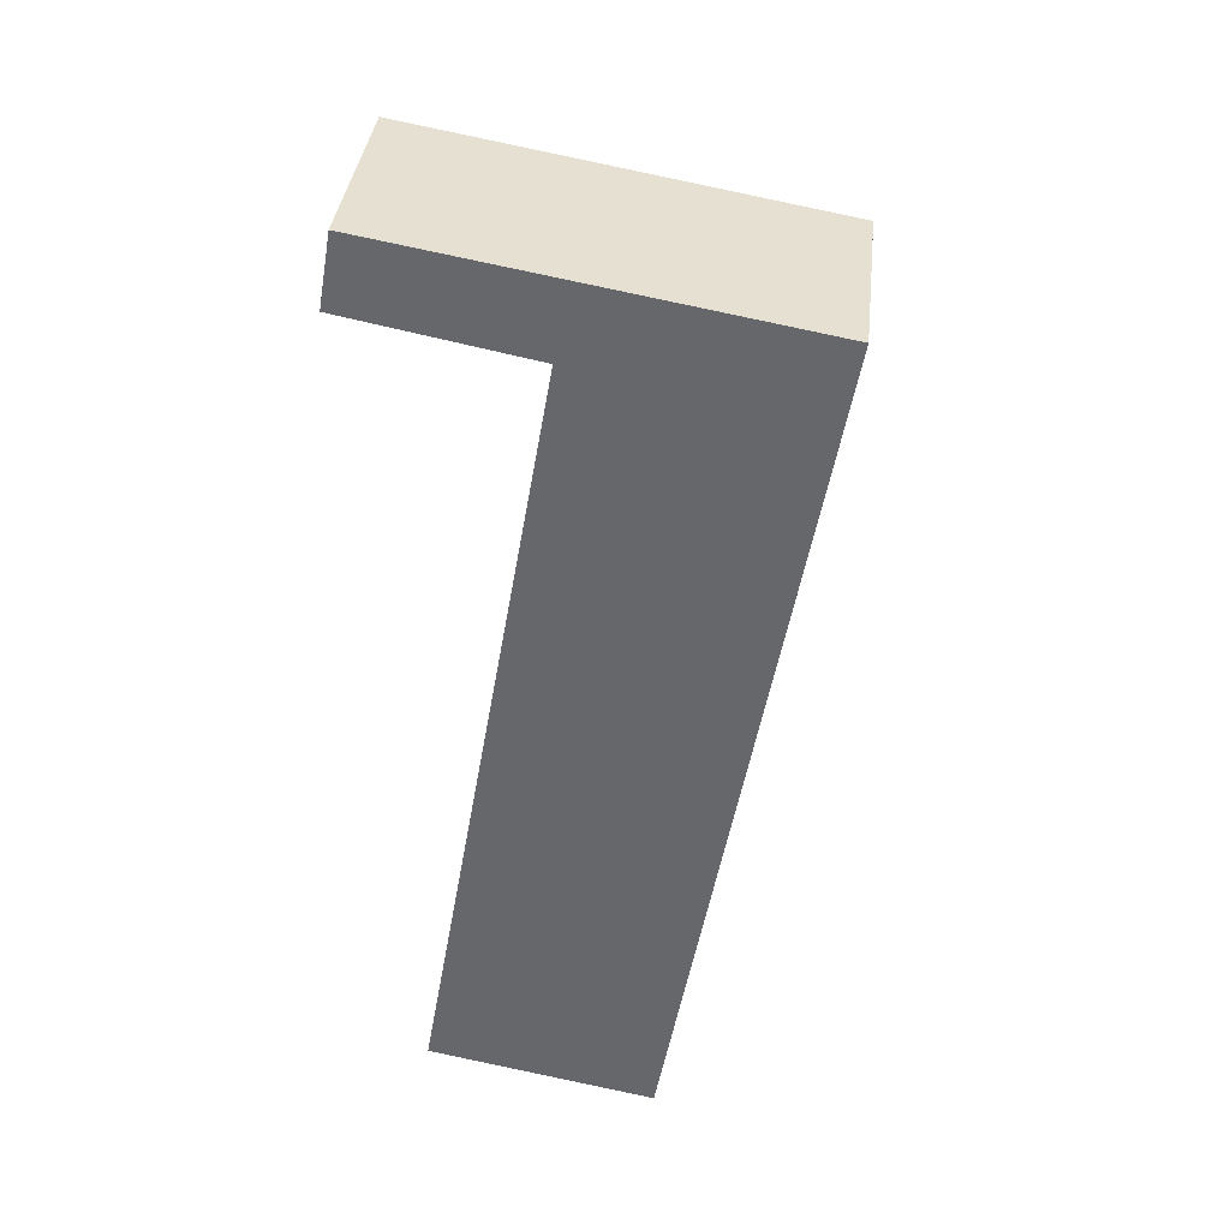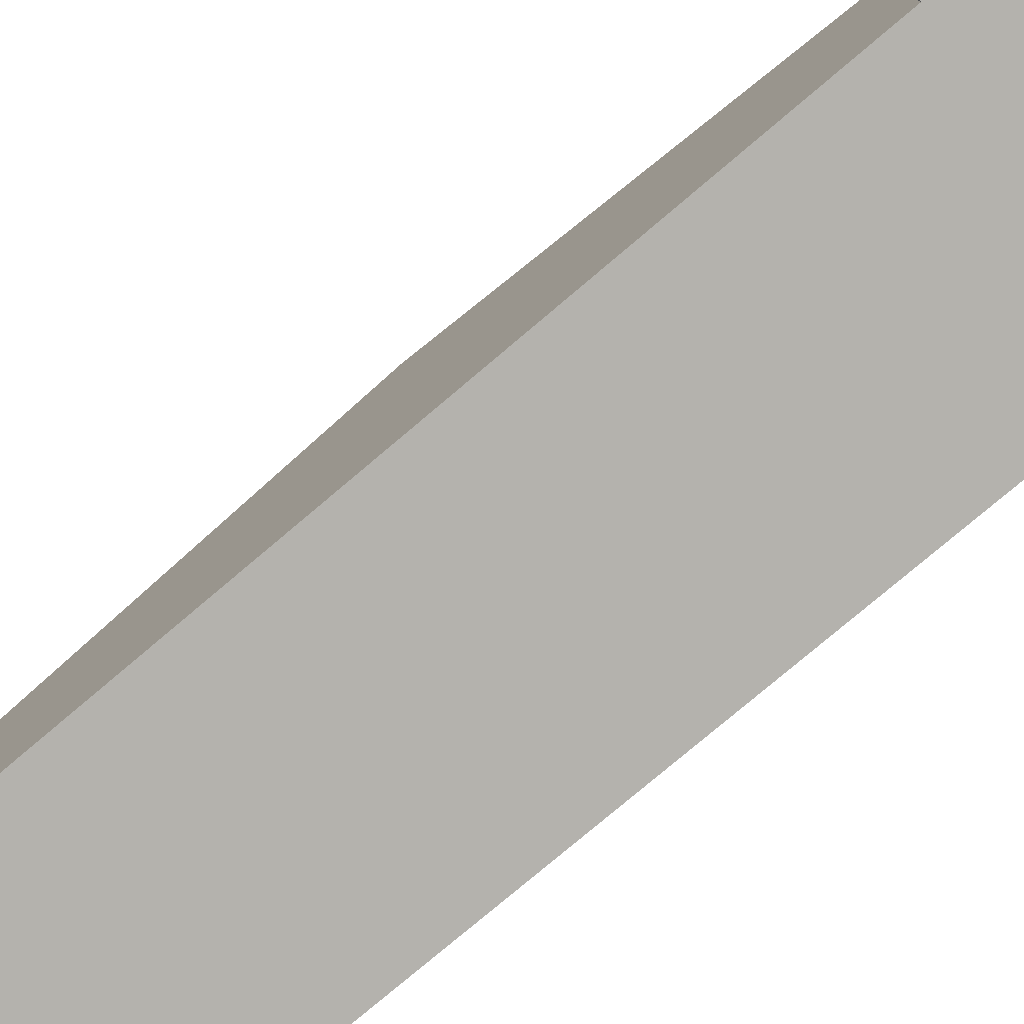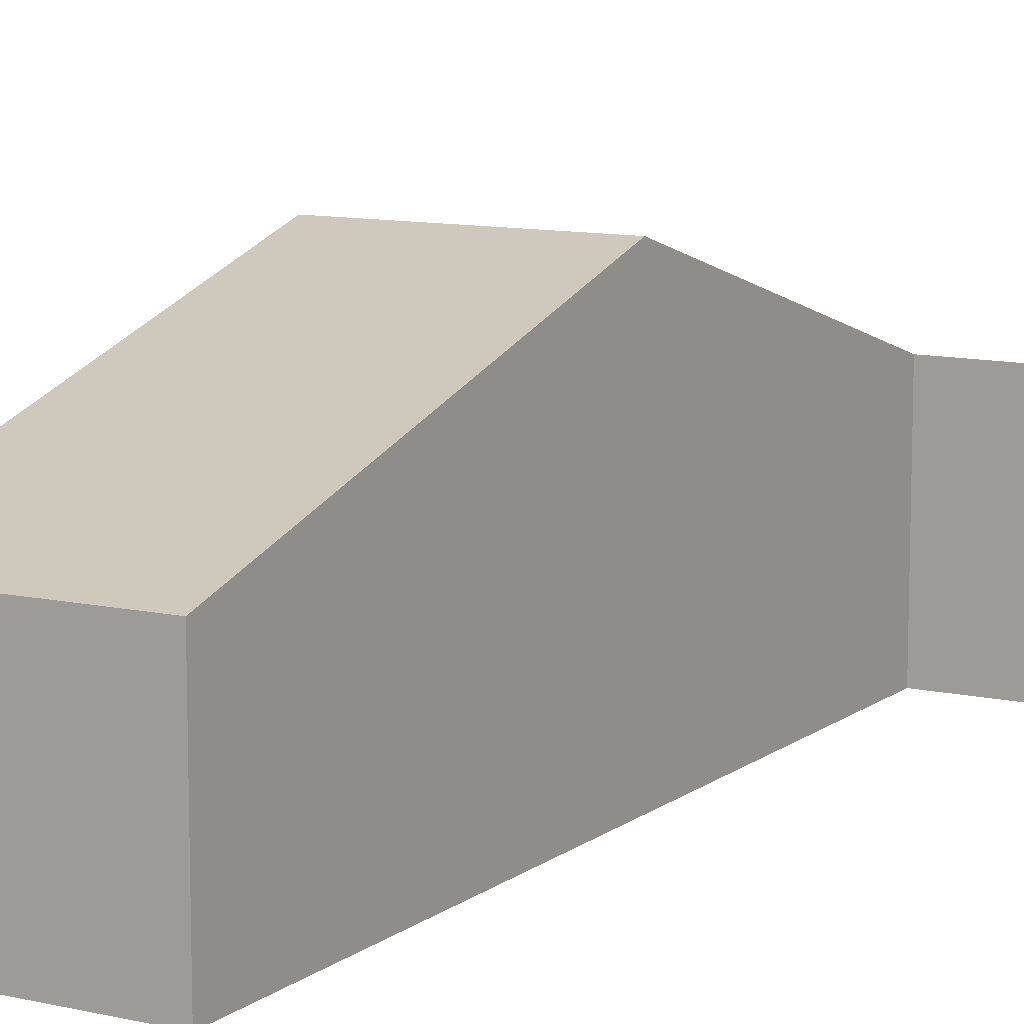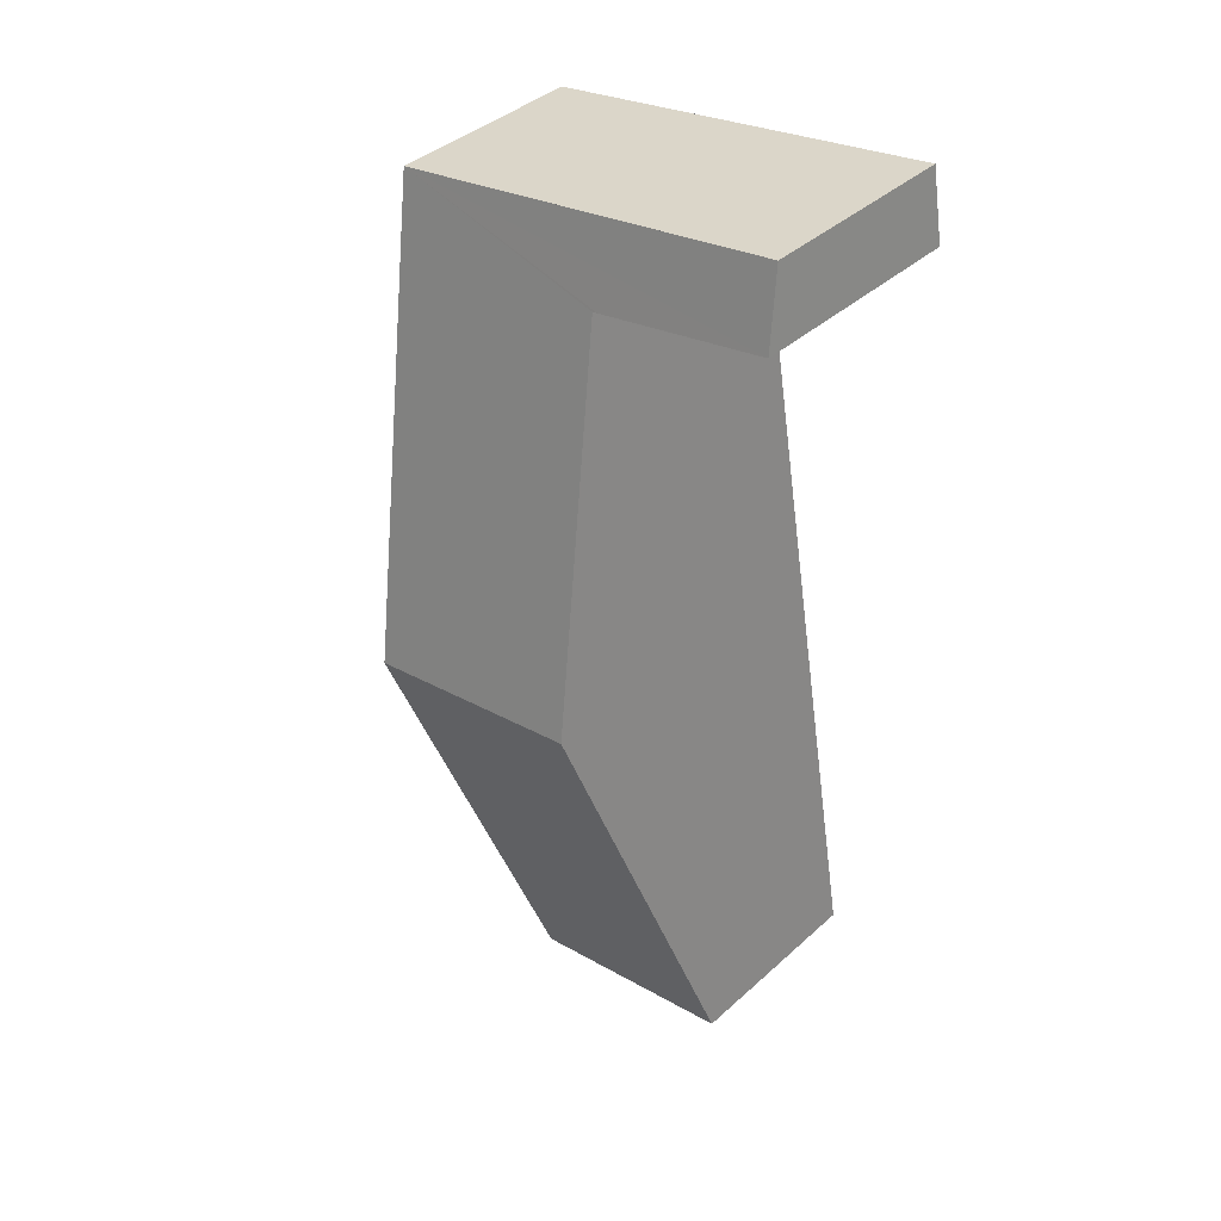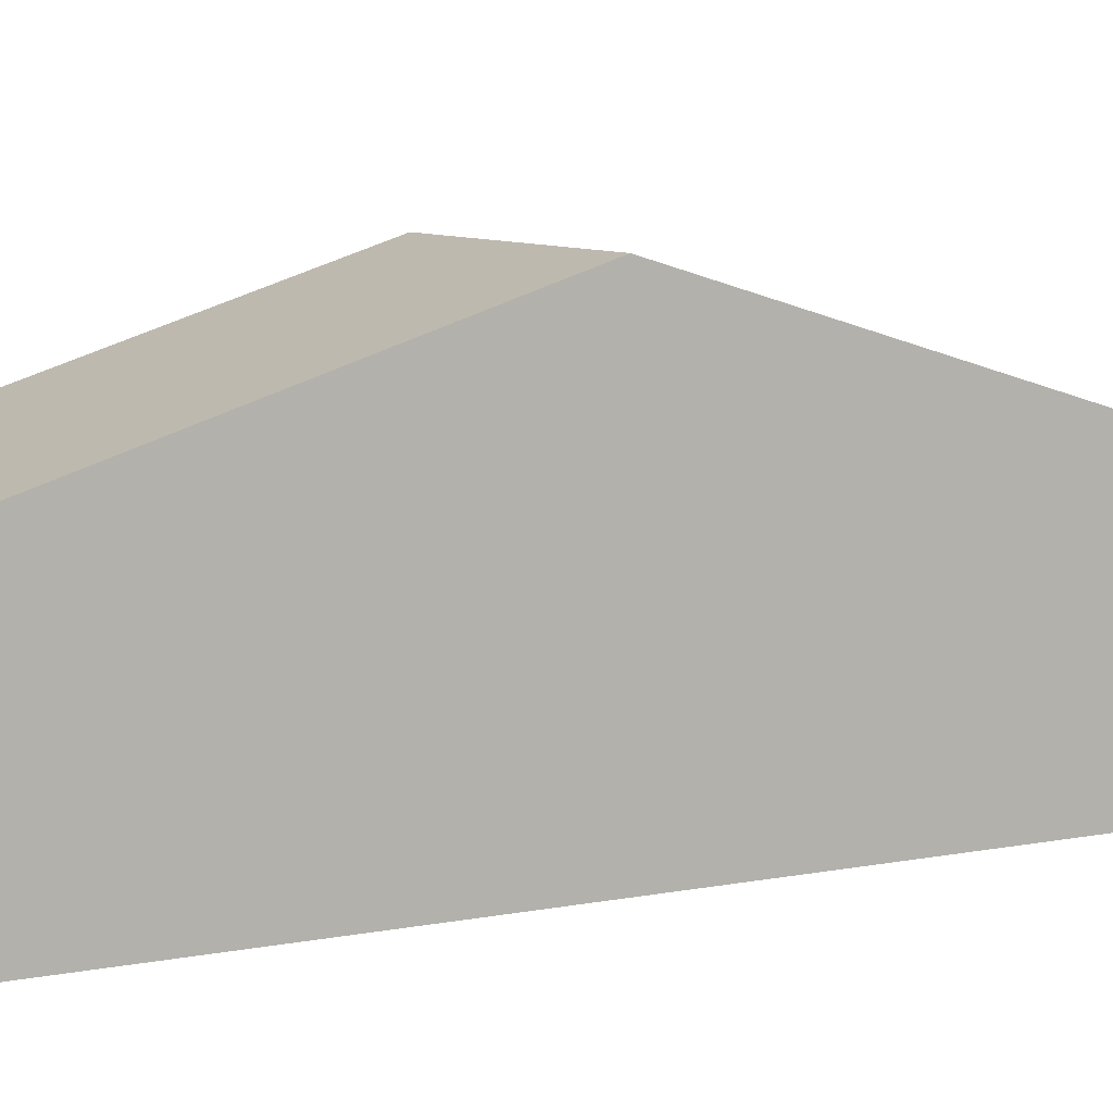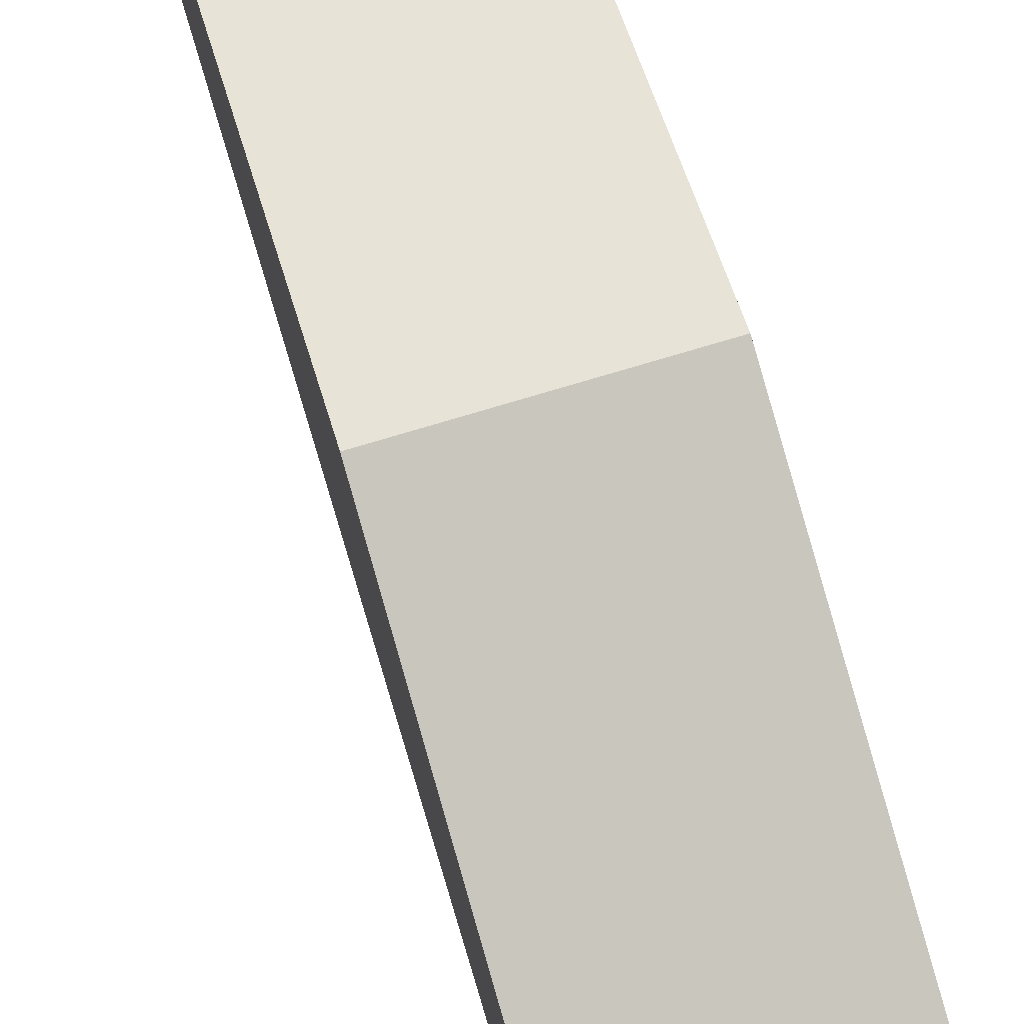
<metadata>
{"format":"obj","ext":"obj","renderer":"f3d","projection":"perspective","resolution":1024,"background":"white","views":[{"elev":37.2,"azim":6.2,"up":"+Z"},{"elev":-79.5,"azim":-40.0,"up":"+Y"},{"elev":10.6,"azim":-139.7,"up":"+Y"},{"elev":40.0,"azim":-137.8,"up":"+Z"},{"elev":7.8,"azim":-111.1,"up":"+Y"},{"elev":73.6,"azim":-6.9,"up":"+Y"}]}
</metadata>
<code>
v  0.622 2.93 -12.21
v  5.057 4.89 -6.42
v  3.928 2.917 -12.83
v  1.727 4.89 -5.834
v  2.649 3.255 -0.516
v  6.185 2.92 -0.017
v  2.565 3.255 -0.5
v  0 3.24 1.984e-16
v  0.183 2.92 1.04
v  2.757 2.92 0.587
v  0.183 -6.368e-17 1.04
v  2.757 -3.594e-17 0.587
v  6.185 1.041e-18 -0.017
v  5.057 3.931e-16 -6.42
v  3.928 7.858e-16 -12.83
v  0.622 7.476e-16 -12.21
v  2.649 3.16e-17 -0.516
v  0 0 0
v  2.565 3.062e-17 -0.5
v  1.727 3.572e-16 -5.834
g defaultobject
f 1 2 3
f 2 1 4
f 5 2 4
f 2 5 6
f 6 5 7
f 6 7 8
f 6 8 9
f 6 9 10
f 11 10 9
f 10 11 6
f 6 11 12
f 6 12 13
f 13 2 6
f 2 13 14
f 2 14 3
f 3 14 15
f 3 16 1
f 16 3 15
f 17 7 5
f 7 17 8
f 8 17 18
f 18 17 19
f 16 4 1
f 4 16 20
f 4 20 5
f 5 20 17
f 18 9 8
f 9 18 11
f 15 14 16
f 20 16 14
f 13 20 14
f 17 20 13
f 12 17 13
f 19 17 12
f 18 19 12
f 11 18 12

</code>
